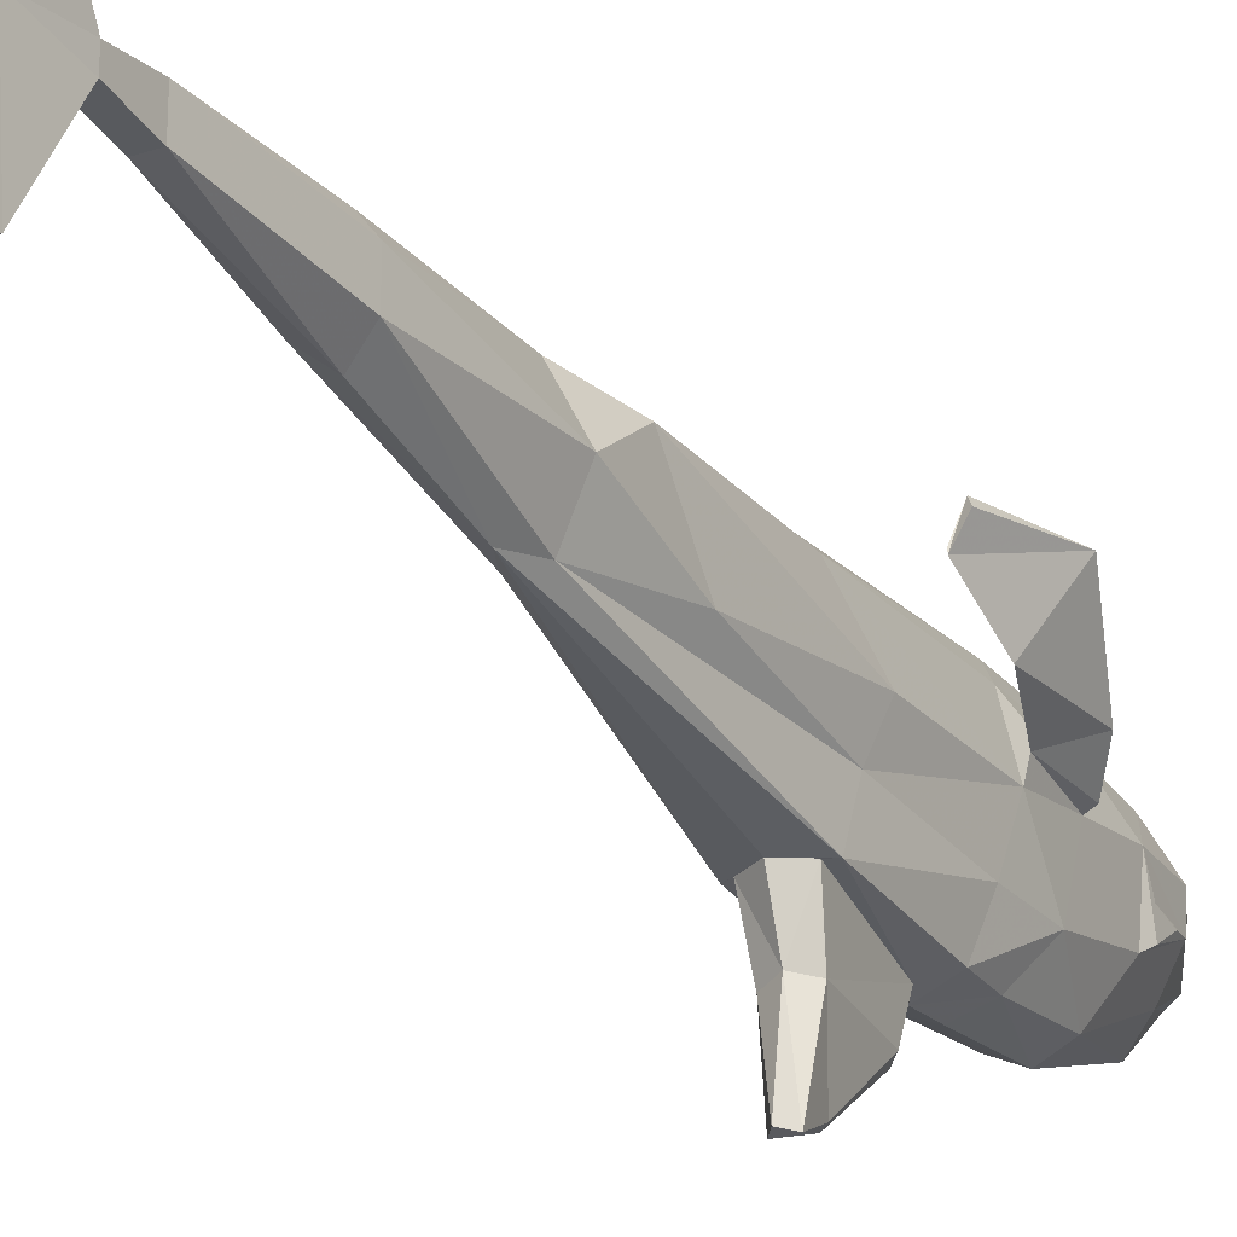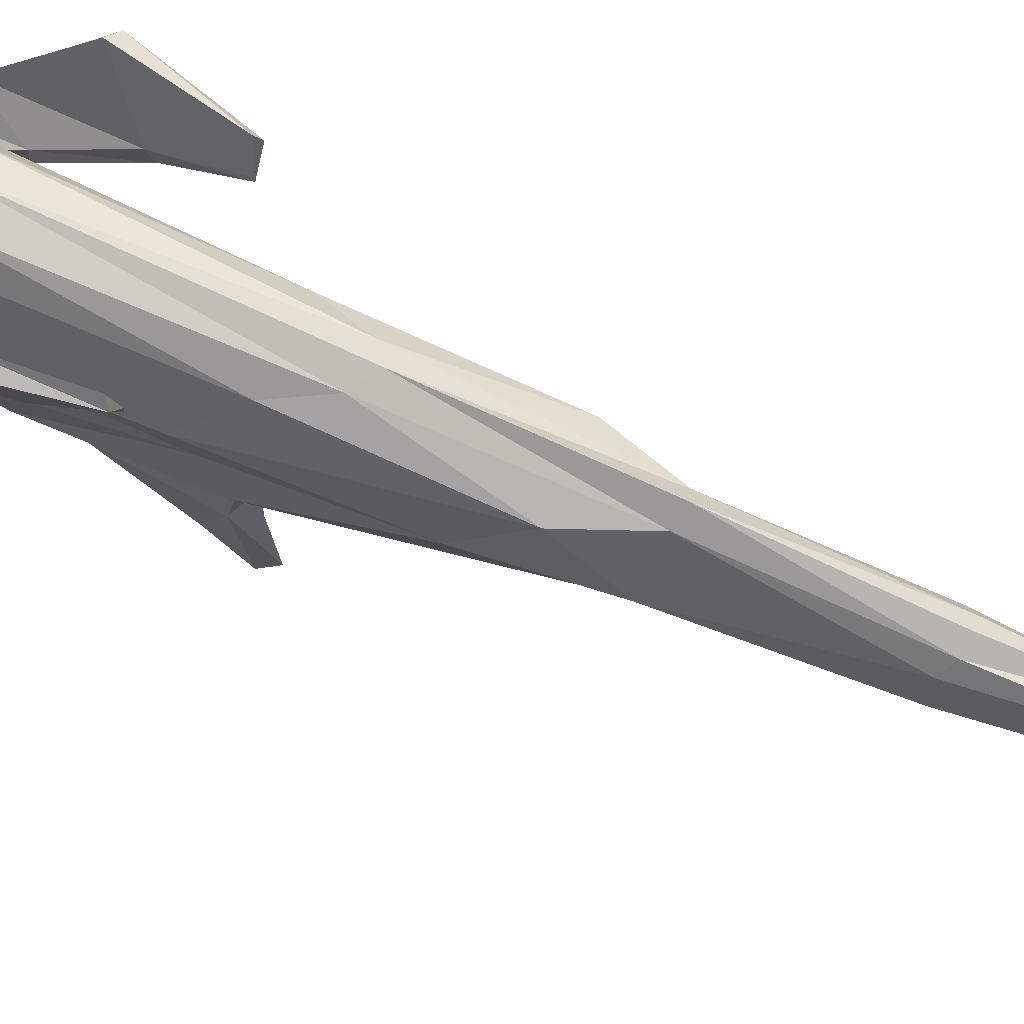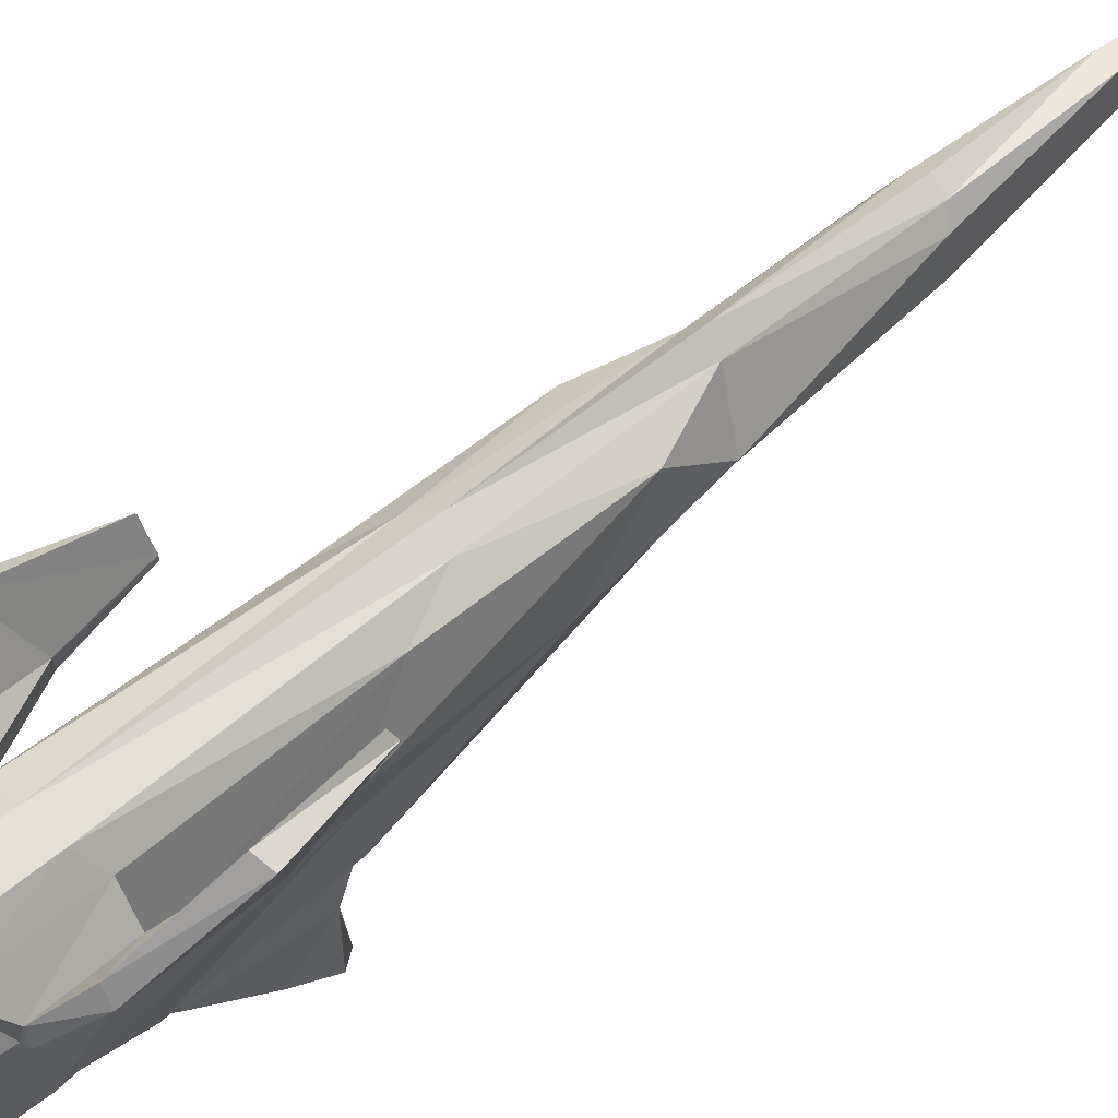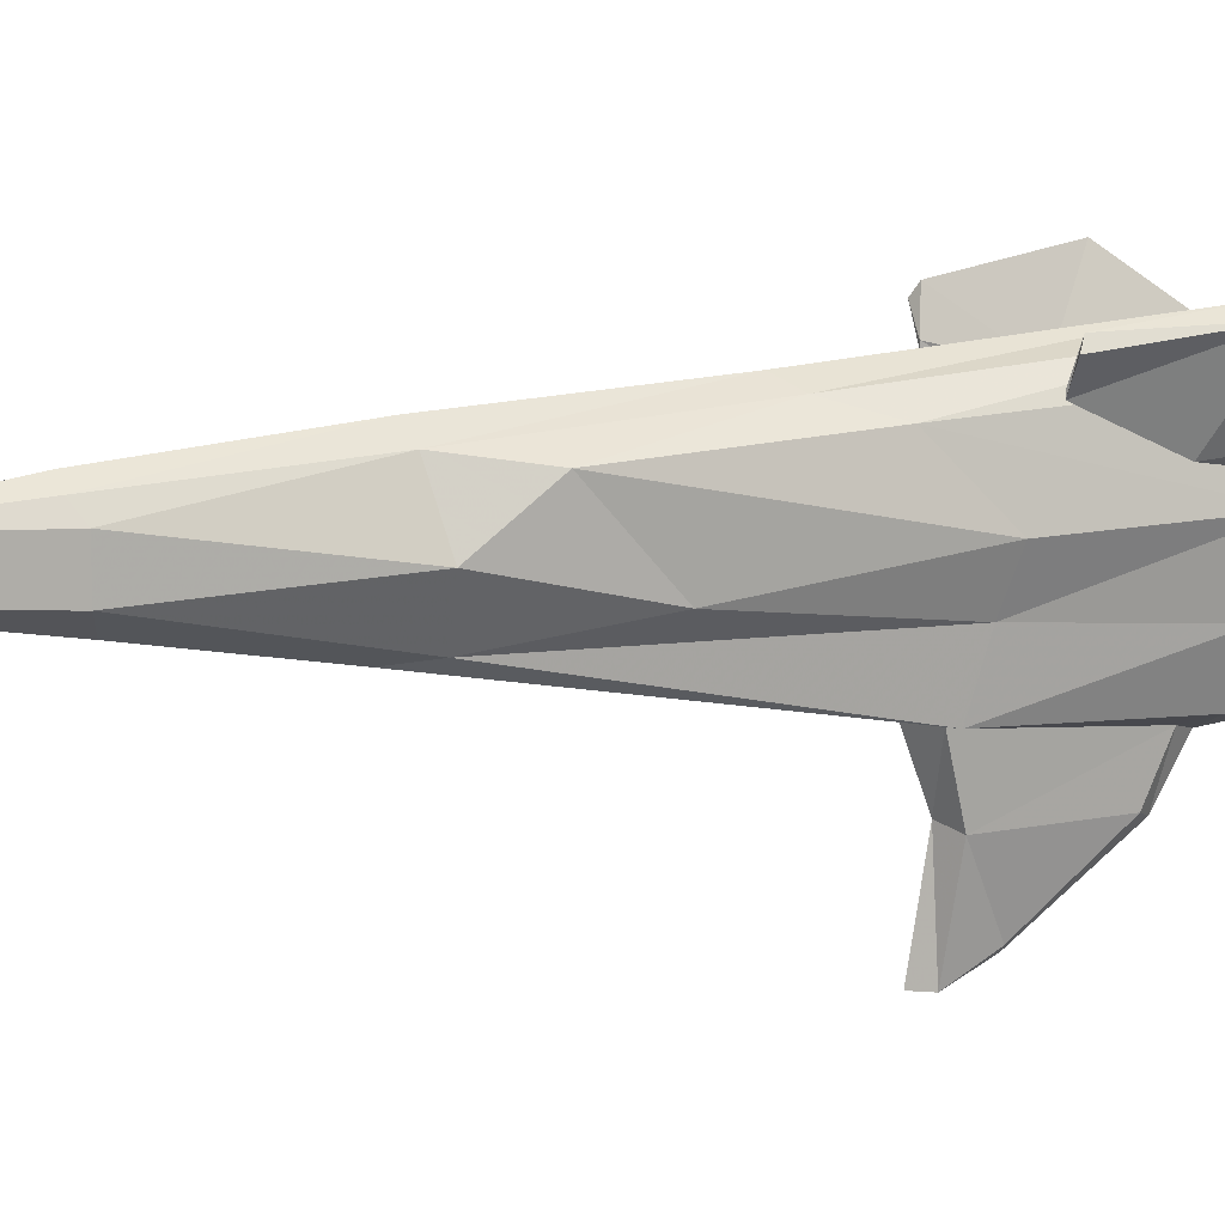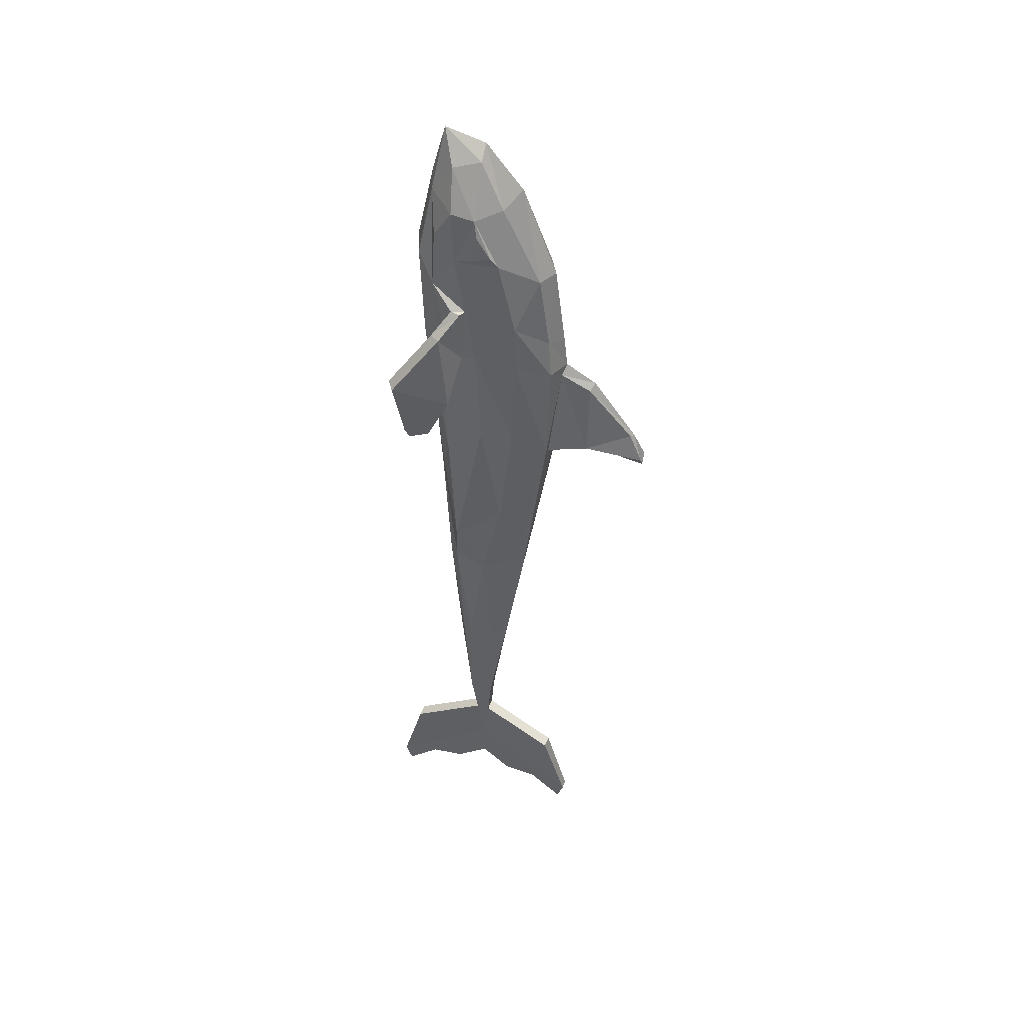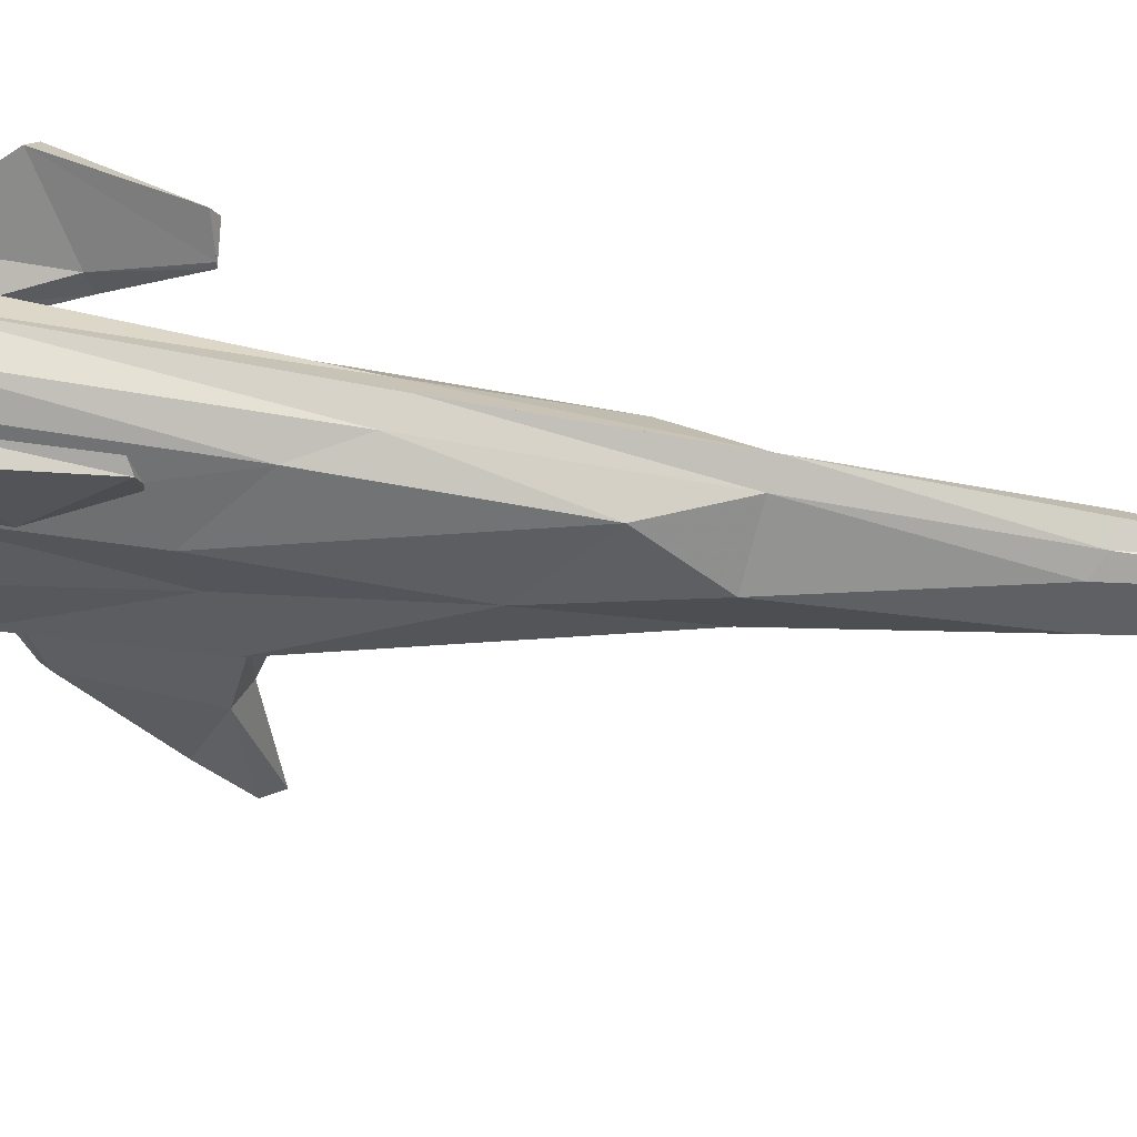
<metadata>
{"format":"obj","ext":"obj","renderer":"f3d","projection":"perspective","resolution":1024,"background":"white","views":[{"elev":-26.2,"azim":-151.9,"up":"+Y"},{"elev":63.3,"azim":115.0,"up":"+Y"},{"elev":52.5,"azim":45.9,"up":"+Y"},{"elev":11.8,"azim":-112.1,"up":"+Y"},{"elev":42.6,"azim":-71.7,"up":"+Z"},{"elev":46.4,"azim":100.2,"up":"+Y"}]}
</metadata>
<code>
v -0.01562 0.1641 -1
v -0.01562 -0.01562 -0.8984
v 0.01562 -0.01562 -0.8984
v 0.01562 0.1641 -1
v -0.007812 0.2188 -1.18
v -0.007812 -0.03125 -1.008
v -0.01562 -0.04688 -0.8984
v -0.01562 -0.05469 -0.8125
v -0.01562 -0.03125 -0.8125
v -0.01562 0 -0.8125
v 0.01562 0 -0.8125
v 0.01562 -0.03125 -0.8125
v 0.01562 -0.04688 -0.8984
v 0.007812 -0.03125 -1.008
v 0.01562 0.2188 -1.18
v -0.007812 0.2031 -1.219
v -0.007812 0.125 -1.156
v -0.007812 0.04688 -1.148
v -0.007812 -0.03125 -1.094
v -0.007812 -0.1016 -1.148
v -0.007812 -0.1797 -1.156
v -0.007812 -0.2734 -1.18
v -0.01562 -0.2188 -1
v 0.01562 -0.2188 -1
v 0.01562 -0.05469 -0.8125
v 0 -0.1016 -0.5469
v -0.03906 -0.07031 -0.5625
v -0.03906 -0.007812 -0.5625
v -0.02344 0.01562 -0.5781
v 0 0.03125 -0.5781
v 0.02344 0.01562 -0.5781
v 0.03906 -0.007812 -0.5625
v 0.007812 0.04688 -1.148
v 0.007812 -0.03125 -1.094
v 0.007812 -0.1016 -1.148
v 0.007812 -0.1797 -1.156
v -0.007812 -0.2578 -1.219
v 0.007812 -0.2578 -1.219
v 0.01562 -0.2734 -1.18
v 0.007812 0.125 -1.156
v 0.007812 0.2031 -1.219
v 0.03125 0.0625 0.8203
v 0.04688 0.007812 0.8906
v 0.08594 0 0.7969
v 0.07031 0.04688 0.7266
v 0.04688 0.09375 0.6562
v 0 0.1094 0.6797
v 0 0.07031 0.8516
v 0 0.03906 0.9609
v 0.03125 -0.05469 0.9062
v 0.08594 -0.05469 0.7891
v 0.09375 -0.007812 0.6797
v 0.07031 0.05469 0.5938
v 0.04688 0.08594 0.4453
v 0 0.1016 0.4531
v -0.04688 0.09375 0.6562
v -0.03125 0.0625 0.8203
v -0.04688 0.007812 0.8906
v -0.03125 -0.05469 0.9062
v 0 -0.05469 0.9375
v 0.04688 -0.1094 0.8047
v 0.08594 -0.1094 0.6797
v 0.09375 -0.09375 0.7031
v 0.09375 -0.0625 0.75
v 0.09375 -0.05469 0.7031
v 0.09375 -0.03125 0.5469
v 0.1016 0 0.5469
v 0.07031 0.04688 0.4219
v 0.0625 0.03125 0.1016
v 0.03125 0.05469 0.02344
v 0 0.07031 0
v -0.03125 0.05469 0.02344
v -0.04688 0.08594 0.4453
v -0.07031 0.05469 0.5938
v -0.07031 0.04688 0.7266
v -0.08594 0 0.7969
v -0.08594 -0.05469 0.7891
v -0.04688 -0.1094 0.8047
v 0 -0.1406 0.8359
v 0.04688 -0.1953 0.6328
v 0.08594 -0.1406 0.5859
v 0.08594 -0.1484 0.5156
v 0.09375 -0.05469 0.4219
v 0.1094 -0.02344 0.5469
v 0.1484 0.01562 0.4922
v 0.1328 0.03906 0.4922
v 0.1016 0 0.4219
v 0.08594 -0.0625 0.1875
v 0.0625 0.01562 -0.1875
v 0.02344 0.03125 -0.2969
v 0 0.05469 -0.3047
v -0.02344 0.03125 -0.2969
v -0.0625 0.01562 -0.1875
v -0.0625 0.03125 0.1016
v -0.07031 0.04688 0.4219
v -0.1016 0 0.4219
v -0.1016 0 0.5469
v -0.09375 -0.03125 0.5469
v -0.09375 -0.007812 0.6797
v -0.09375 -0.05469 0.7031
v -0.09375 -0.0625 0.75
v -0.09375 -0.09375 0.7031
v -0.08594 -0.1094 0.6797
v -0.04688 -0.1953 0.6328
v 0 -0.2188 0.6328
v 0.04688 -0.2188 0.4688
v 0 -0.2422 0.4531
v 0 -0.25 0.3828
v -0.04688 -0.2188 0.4688
v -0.05469 -0.2266 0.3828
v -0.01562 -0.2422 0.3594
v 0 -0.3203 0.3438
v 0.01562 -0.2422 0.3594
v 0.05469 -0.2266 0.3828
v 0.07812 -0.1484 0.3984
v 0.0625 -0.1328 0.1719
v 0.0625 -0.1016 -0.08594
v 0.0625 -0.05469 -0.2812
v -0.0625 -0.05469 -0.2812
v -0.0625 -0.1016 -0.08594
v -0.08594 -0.0625 0.1875
v -0.09375 -0.05469 0.4219
v -0.1016 -0.02344 0.4219
v -0.1406 0 0.3047
v -0.1328 0.03125 0.3125
v -0.1328 0.03906 0.4922
v -0.1094 -0.02344 0.5469
v -0.08594 -0.1484 0.5156
v 0.03906 -0.07031 -0.5625
v 0 -0.1406 -0.3281
v -0.02344 -0.1328 -0.2734
v 0.02344 -0.1328 -0.2734
v 0.05469 -0.2188 0.1484
v 0 -0.2188 0.1172
v -0.05469 -0.2188 0.1484
v -0.0625 -0.1328 0.1719
v 0.03906 -0.2188 0.1406
v 0 -0.3047 0.1484
v -0.03906 -0.2188 0.1406
v -0.07812 -0.1484 0.3984
v -0.01562 -0.4453 0.1484
v 0 -0.4453 0.125
v 0 -0.4219 0.2109
v -0.007812 -0.4141 0.2109
v -0.03125 -0.3125 0.1641
v 0.03125 -0.3125 0.1641
v 0.01562 -0.4453 0.1484
v 0.007812 -0.4141 0.2109
v 0.01562 -0.3125 0.3281
v -0.01562 -0.3125 0.3281
v 0.1016 -0.02344 0.4219
v 0.1406 0 0.3047
v 0.1953 0.1172 0.3594
v 0.1719 0.1328 0.3672
v 0.1328 0.03125 0.3125
v 0.1328 0.0625 0.1953
v 0.1328 0.05469 0.1953
v 0.1562 0.09375 0.1953
v 0.1484 0.1094 0.2031
v -0.1484 0.01562 0.4922
v -0.1953 0.1172 0.3594
v -0.1328 0.05469 0.1953
v -0.1328 0.0625 0.1953
v -0.1719 0.1328 0.3672
v -0.1484 0.1094 0.2031
v -0.1562 0.09375 0.1953
f 1 2 3
f 1 3 4
f 1 4 5
f 1 5 6
f 1 6 2
f 3 14 4
f 4 14 15
f 4 15 5
f 5 15 16
f 5 16 17
f 5 17 6
f 6 17 18
f 6 18 19
f 6 19 20
f 6 20 21
f 6 21 22
f 6 22 23
f 6 23 7
f 7 23 24
f 7 24 13
f 7 13 25
f 7 25 8
f 8 25 26
f 8 26 27
f 19 18 33
f 19 33 34
f 19 34 20
f 20 34 35
f 20 35 21
f 21 35 36
f 21 36 37
f 21 37 22
f 22 37 38
f 22 38 39
f 22 39 23
f 23 39 24
f 24 39 14
f 24 14 13
f 18 17 40
f 18 40 33
f 33 40 14
f 33 14 34
f 34 14 35
f 35 14 36
f 36 14 39
f 36 39 38
f 36 38 37
f 17 16 41
f 17 41 40
f 40 41 15
f 40 15 14
f 16 15 41
f 43 49 50
f 43 50 51
f 49 58 59
f 49 59 60
f 49 60 50
f 50 60 61
f 50 61 51
f 51 61 62
f 58 77 59
f 59 77 78
f 59 78 60
f 60 78 79
f 60 79 61
f 61 79 80
f 61 80 62
f 62 80 81
f 77 103 78
f 78 103 104
f 78 104 79
f 79 104 105
f 79 105 80
f 80 105 106
f 80 106 82
f 80 82 81
f 107 108 106
f 107 106 105
f 107 105 109
f 107 109 108
f 108 109 110
f 108 110 111
f 108 111 112
f 108 112 113
f 108 113 114
f 108 114 106
f 106 114 115
f 106 115 82
f 25 129 26
f 26 129 130
f 26 130 27
f 27 130 131
f 27 131 119
f 130 132 133
f 130 133 134
f 130 134 135
f 130 135 131
f 131 135 136
f 131 136 120
f 131 120 119
f 132 130 129
f 132 129 118
f 132 118 117
f 132 117 133
f 133 117 116
f 133 116 114
f 133 114 113
f 133 113 137
f 133 137 134
f 134 137 138
f 134 138 139
f 134 139 135
f 135 139 111
f 135 111 110
f 135 110 140
f 135 140 136
f 103 128 104
f 104 128 109
f 104 109 105
f 115 114 116
f 110 109 128
f 110 128 140
f 141 142 143
f 141 143 144
f 141 144 145
f 141 145 138
f 141 138 142
f 142 138 146
f 142 146 147
f 142 147 143
f 143 147 148
f 143 148 149
f 143 149 112
f 143 112 150
f 143 150 144
f 144 150 145
f 145 150 111
f 145 111 139
f 145 139 138
f 150 112 111
f 146 148 147
f 148 146 149
f 149 146 113
f 149 113 112
f 146 137 113
f 137 146 138
f 2 6 7
f 2 7 8
f 2 8 9
f 2 9 10
f 3 11 12
f 3 12 13
f 3 13 14
f 8 27 9
f 9 27 28
f 9 28 10
f 11 32 12
f 12 32 25
f 12 25 13
f 43 51 44
f 44 51 52
f 51 62 63
f 51 63 64
f 51 64 65
f 51 65 52
f 52 65 62
f 52 62 66
f 58 76 77
f 62 81 66
f 66 81 82
f 66 82 83
f 69 88 89
f 76 99 77
f 77 99 100
f 77 100 101
f 77 101 102
f 77 102 103
f 82 115 83
f 83 115 116
f 83 116 88
f 88 116 117
f 88 117 89
f 89 117 118
f 89 118 90
f 90 118 32
f 92 28 119
f 92 119 93
f 93 119 120
f 93 120 121
f 93 121 94
f 98 122 128
f 98 128 103
f 98 103 99
f 99 103 102
f 99 102 100
f 27 119 28
f 136 140 122
f 136 122 121
f 136 121 120
f 25 32 129
f 129 32 118
f 65 63 62
f 140 128 122
f 2 10 3
f 3 10 11
f 10 28 29
f 10 29 30
f 10 30 31
f 10 31 11
f 11 31 32
f 42 43 44
f 42 44 45
f 42 45 46
f 42 46 47
f 42 47 48
f 42 48 49
f 42 49 43
f 44 52 45
f 45 52 53
f 45 53 46
f 46 53 54
f 46 54 55
f 46 55 47
f 47 55 56
f 47 56 48
f 48 56 57
f 48 57 49
f 49 57 58
f 52 66 53
f 53 66 67
f 53 67 68
f 53 68 54
f 54 68 69
f 54 69 70
f 54 70 55
f 55 70 71
f 55 71 72
f 55 72 73
f 55 73 56
f 56 73 74
f 56 74 57
f 57 74 75
f 57 75 76
f 57 76 58
f 66 83 84
f 66 84 67
f 67 84 85
f 67 85 86
f 67 86 87
f 67 87 68
f 68 87 83
f 68 83 69
f 69 83 88
f 69 89 70
f 70 89 90
f 70 90 71
f 71 90 91
f 71 91 92
f 71 92 72
f 72 92 93
f 72 93 94
f 72 94 73
f 73 94 95
f 73 95 74
f 74 95 96
f 74 96 97
f 74 97 98
f 74 98 99
f 74 99 75
f 75 99 76
f 90 32 31
f 90 31 91
f 91 31 30
f 91 30 29
f 91 29 92
f 92 29 28
f 94 121 122
f 94 122 95
f 95 122 96
f 96 122 123
f 96 123 124
f 96 124 125
f 96 125 126
f 96 126 97
f 97 126 127
f 97 127 98
f 98 127 123
f 98 123 122
f 83 151 84
f 84 151 85
f 85 151 152
f 85 152 153
f 85 153 86
f 86 153 154
f 86 154 155
f 86 155 87
f 87 155 151
f 87 151 83
f 155 152 151
f 152 155 156
f 152 156 157
f 152 157 158
f 152 158 153
f 153 158 154
f 154 158 159
f 154 159 155
f 155 159 156
f 156 159 158
f 156 158 157
f 126 160 127
f 127 160 123
f 123 160 124
f 124 160 161
f 124 161 162
f 124 162 125
f 125 162 163
f 125 163 164
f 125 164 126
f 126 164 160
f 160 164 161
f 161 164 165
f 161 165 166
f 161 166 162
f 162 166 165
f 162 165 163
f 163 165 164
f 100 102 101
f 65 64 63

</code>
